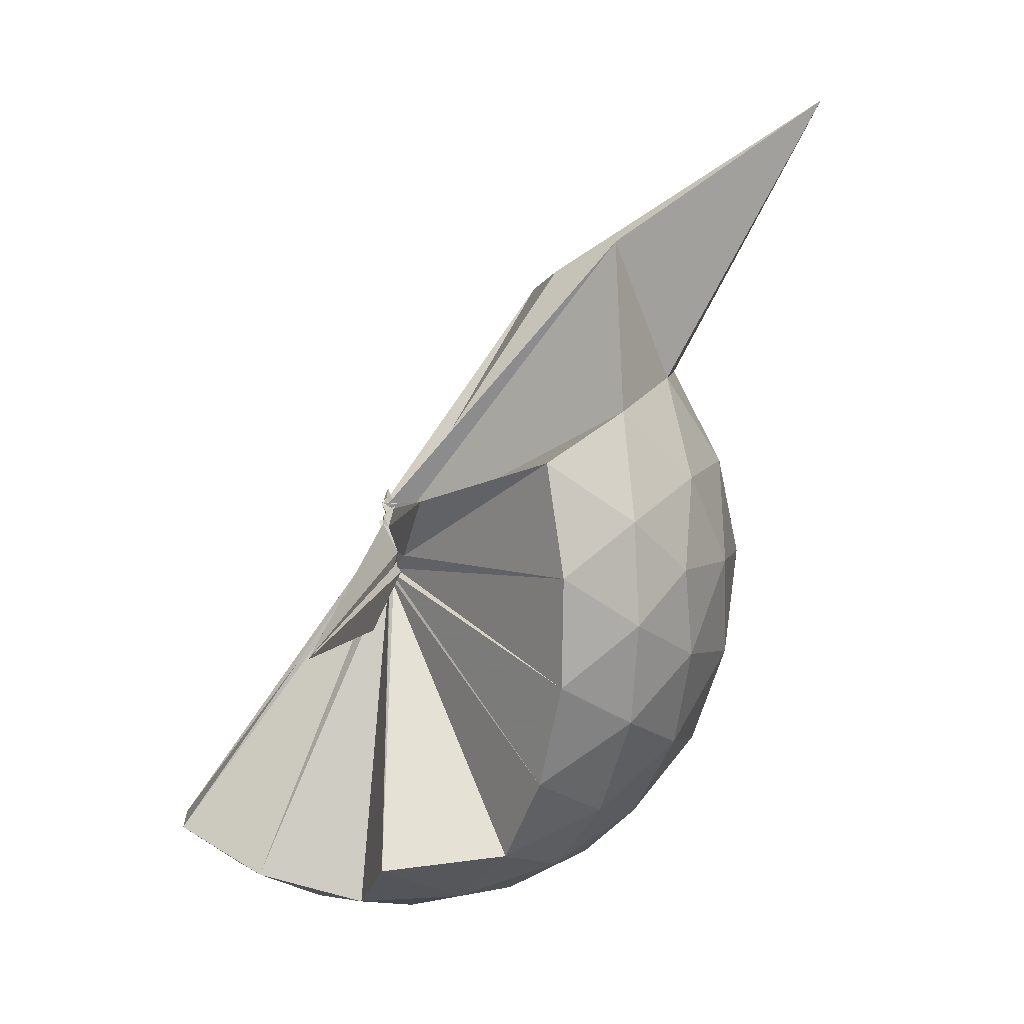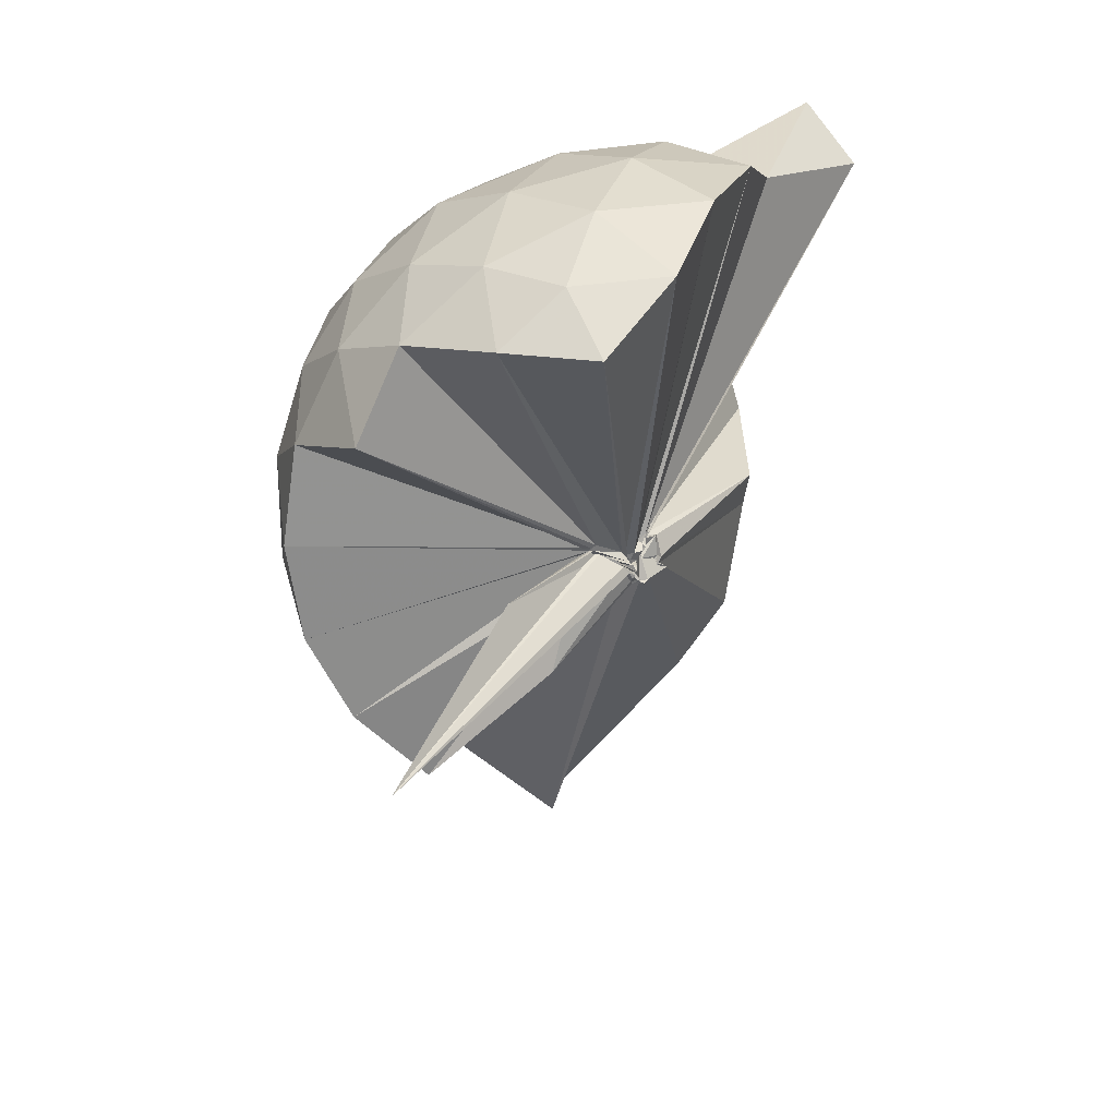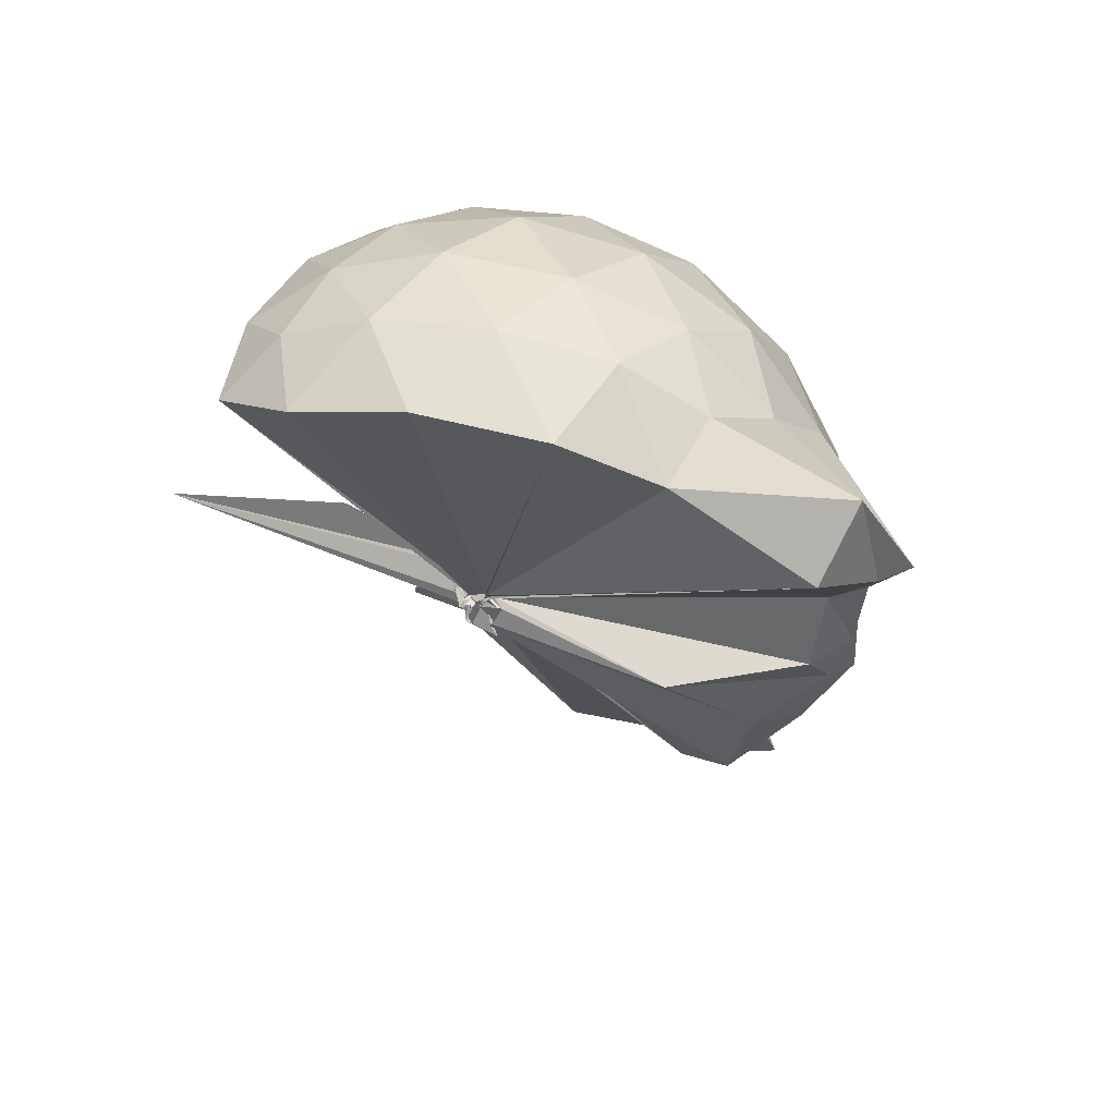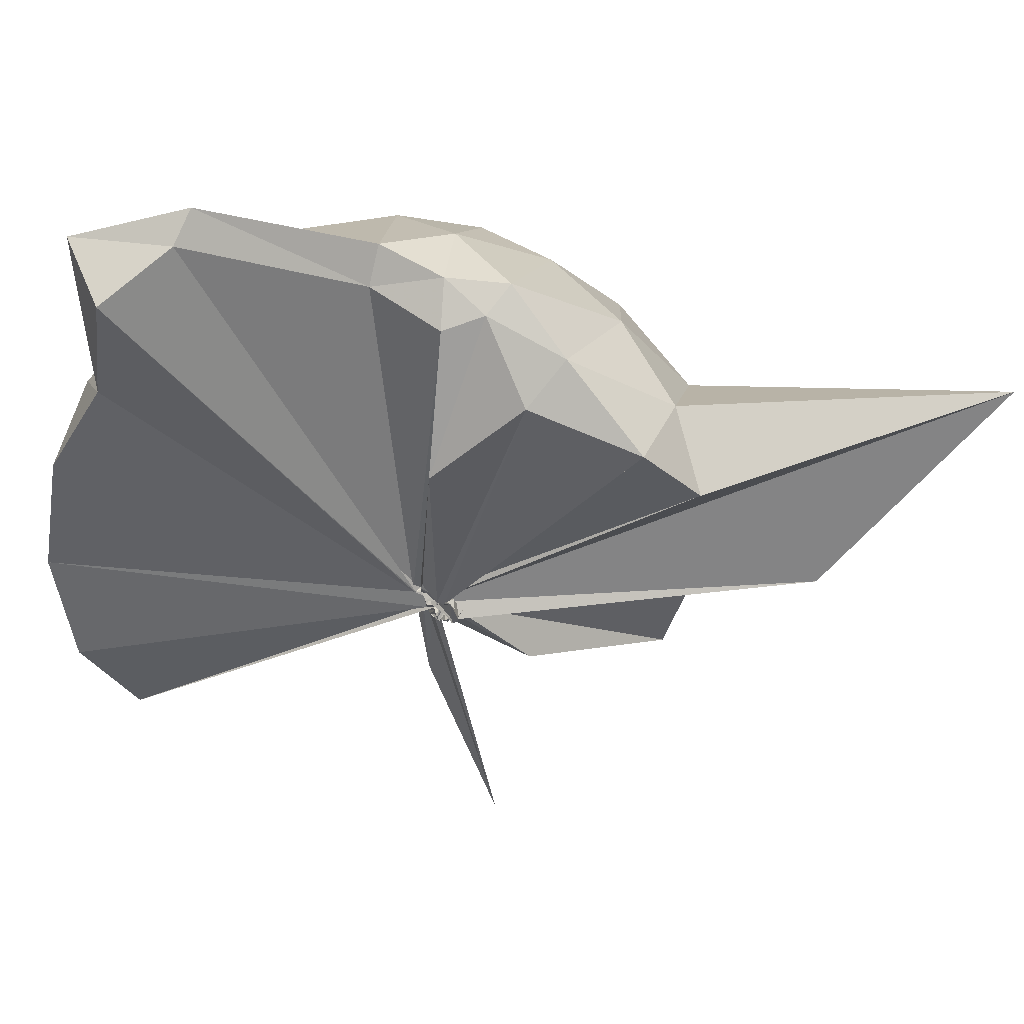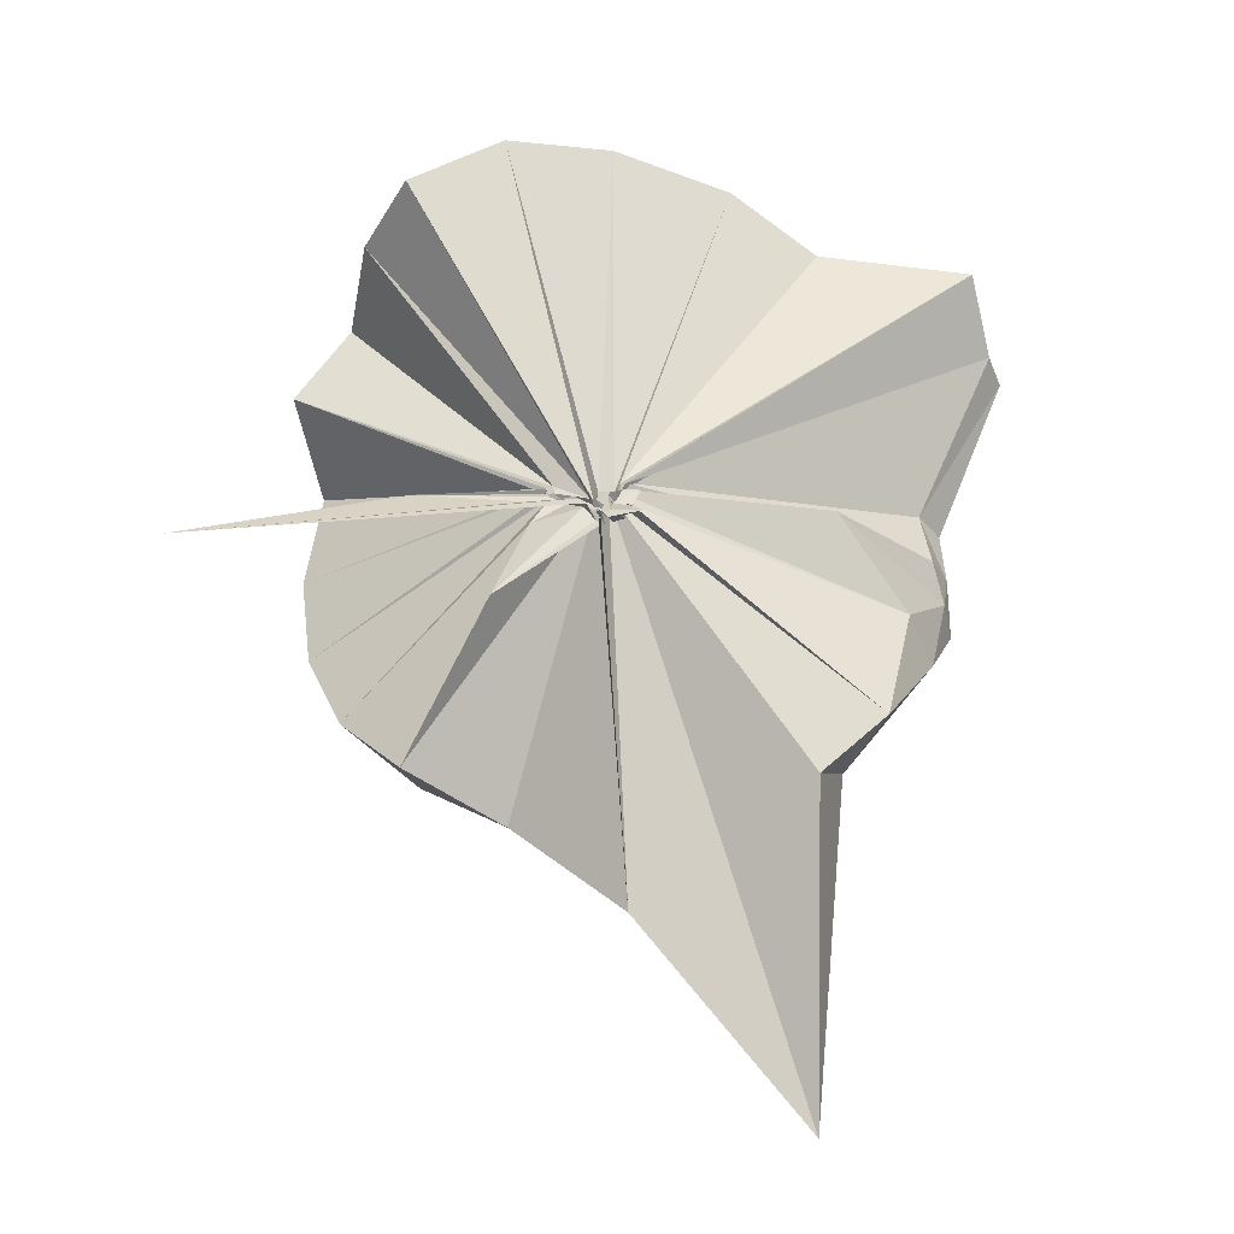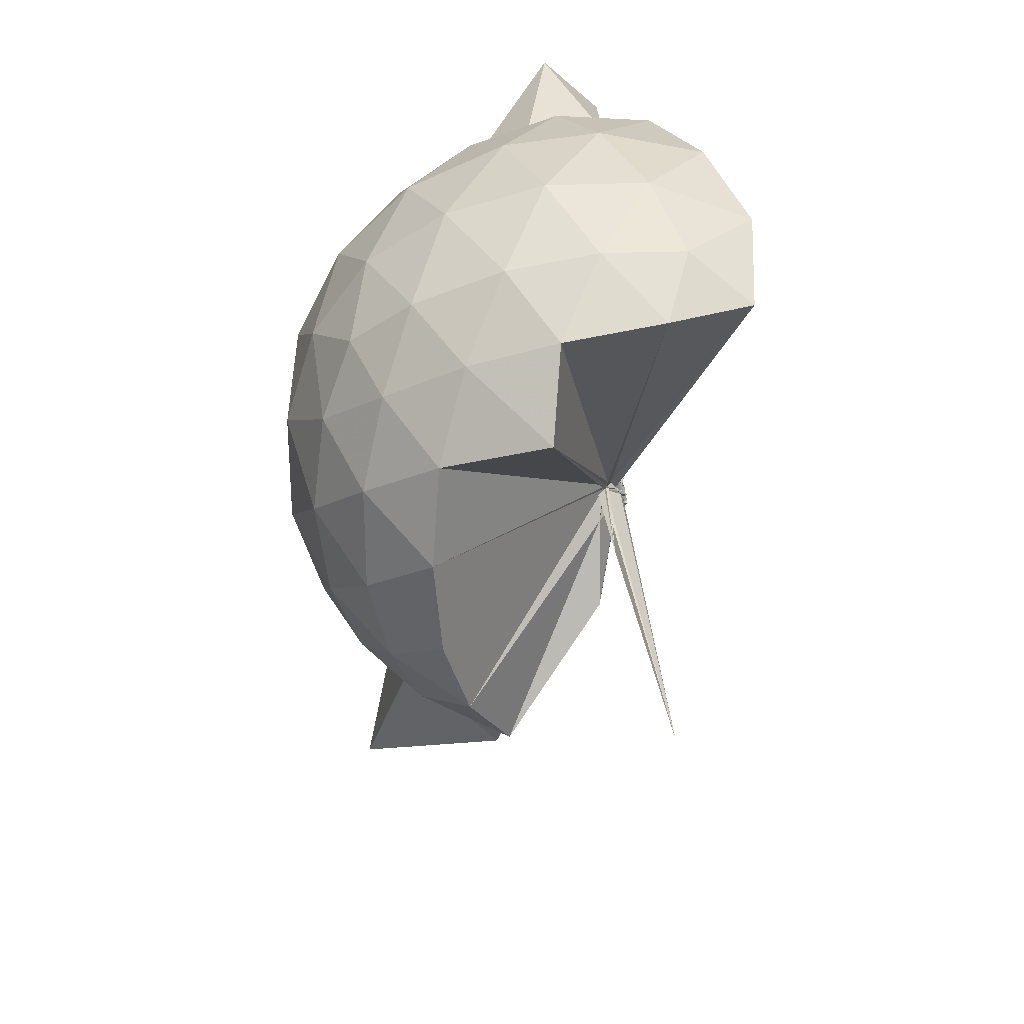
<metadata>
{"format":"obj","ext":"obj","renderer":"f3d","projection":"perspective","resolution":1024,"background":"white","views":[{"elev":-58.2,"azim":-14.9,"up":"+Z"},{"elev":25.2,"azim":-133.5,"up":"+Y"},{"elev":54.3,"azim":-47.9,"up":"+Y"},{"elev":67.0,"azim":-72.0,"up":"+Z"},{"elev":-38.4,"azim":-87.0,"up":"+Y"},{"elev":27.2,"azim":-175.2,"up":"+Y"}]}
</metadata>
<code>
v -0.01831 -0.3681 0.8968
v -0.02105 -0.3549 0.6927
v 0.8812 -0.2601 1.38
v 0.8126 -0.03713 1.443
v 0.675 0.204 1.464
v 0.4852 0.4142 1.438
v 0.2922 0.5485 1.377
v 0.04831 0.5511 1.444
v -0.03585 -0.3556 0.8876
v -0.0347 -0.3832 0.8769
v -0.01804 -0.4028 0.868
v -0.03453 -0.4204 0.8634
v -0.05036 -0.4269 0.8607
v -0.02436 -0.4273 0.8586
v -0.02745 -0.4695 0.8999
v -0.05103 -0.4805 0.8907
v -0.06115 -0.4722 0.9503
v -0.02171 -0.3985 0.8698
v 0.2866 -1.071 1.378
v 0.4878 -0.9368 1.445
v 0.6751 -0.7273 1.468
v 0.8132 -0.4847 1.437
v 0.9615 -0.1178 1.168
v 0.8675 0.1522 1.196
v 0.6822 0.4076 1.197
v 0.4515 0.58 1.167
v 0.1832 0.6827 1.165
v -0.1026 0.6632 1.205
v -0.02307 -0.3771 0.8709
v -0.05204 -0.3964 0.8615
v -0.0393 -0.4268 0.8527
v -0.03038 -0.4321 0.8542
v -0.01371 -0.4451 0.8472
v -0.04479 -0.4478 0.8448
v -0.02688 -0.4793 0.8692
v -0.06716 -0.4967 0.8558
v -0.07294 -0.4792 0.8627
v -0.04284 -0.3992 0.8569
v 0.863 -1.797 1.344
v 0.6824 -0.9347 1.191
v 0.8662 -0.6752 1.19
v 0.9605 -0.406 1.167
v 0.9678 0.04258 0.8832
v 0.8292 0.3174 0.8832
v 0.6102 0.5343 0.8833
v 0.3224 0.6732 0.8869
v 0.03879 0.7191 0.8871
v -0.2706 0.6704 0.8809
v -0.04866 -0.3942 0.8306
v -0.03684 -0.418 0.8257
v -0.03483 -0.4309 0.8257
v -0.06493 -0.4327 0.8262
v -0.03084 -0.4465 0.827
v -0.04962 -0.4485 0.8268
v -0.0746 -0.4795 0.8354
v -0.07709 -0.4834 0.8424
v -0.06451 -0.4775 0.8374
v 0.3482 -1.431 0.8867
v 0.6035 -1.069 0.8778
v 0.8264 -0.8472 0.8828
v 0.9668 -0.569 0.8816
v 1.016 -0.2632 0.8823
v 0.8691 0.1702 0.5979
v 0.7 0.4041 0.5961
v 0.4638 0.5669 0.5701
v 0.1764 0.6603 0.5708
v -0.1194 0.6676 0.5962
v -0.4155 0.567 0.5938
v -0.02602 -0.4025 0.817
v -0.01115 -0.4331 0.8147
v -0.05785 -0.4236 0.8164
v -0.07528 -0.4394 0.8159
v -0.04866 -0.4473 0.8204
v -0.05912 -0.4674 0.825
v -0.03081 -0.4982 0.849
v -0.03564 -0.4976 0.8336
v -0.02559 -0.3998 0.8262
v 0.4548 -1.096 0.5698
v 0.6988 -0.9314 0.5961
v 0.8687 -0.6986 0.5946
v 0.9528 -0.4231 0.5677
v 0.9533 -0.1051 0.5683
v 0.7222 0.2396 0.384
v 0.534 0.3817 0.3264
v 0.2686 0.4999 0.3017
v 0.004821 0.5525 0.3242
v -0.2375 0.5436 0.3834
v -0.4267 0.4103 0.3313
v -0.03811 -0.4123 0.8157
v -0.05631 -0.4241 0.813
v -0.01954 -0.4322 0.8103
v -0.04699 -0.4118 0.7752
v -0.06679 -0.4546 0.8182
v -0.06469 -0.4613 0.8084
v -0.0421 -0.4849 0.8243
v -0.005177 -0.6909 0.5532
v 0.2558 -1.037 0.3092
v 0.53 -0.9126 0.3252
v 0.719 -0.7691 0.3814
v 0.7993 -0.5458 0.3248
v 0.8337 -0.2652 0.3018
v 0.8005 0.01648 0.3265
v 0.7004 -0.2479 1.643
v 0.546 -0.09152 1.764
v 0.3943 0.3478 1.965
v 0.2684 0.6542 1.861
v 0.09197 0.4986 1.882
v -0.0213 -0.3749 0.8889
v -0.04714 -0.3923 0.8785
v -0.0249 -0.4085 0.8745
v -0.04122 -0.4261 0.8691
v -0.0395 -0.4535 0.9014
v -0.04912 -0.4702 0.9071
v -0.05777 -0.4525 0.9215
v 0.2649 -0.909 1.562
v 0.4079 -0.651 1.699
v 0.5391 -0.4578 1.767
v 0.5022 -0.2864 1.768
v 0.4485 -0.09596 1.702
v 0.2922 0.3619 1.93
v -0.03735 -0.359 0.8998
v -0.03166 -0.3742 0.8934
v -0.03526 -0.3755 0.9299
v -0.04455 -0.434 0.928
v -0.05957 -0.4326 0.9287
v 0.2663 -0.5856 1.637
v 0.4391 -0.4208 1.748
v 0.3736 -0.3192 1.721
v -0.03201 -0.3507 0.9009
v -0.02341 -0.3748 0.8939
v -0.02827 -0.3783 0.9412
v 0.07894 -0.3781 1.452
v 0.6031 0.1552 0.19
v 0.3608 0.2843 0.1263
v 0.09813 0.3672 0.1176
v -0.1908 0.4063 0.1897
v -0.02186 -0.3929 0.8077
v -0.04432 -0.4159 0.8109
v -0.04225 -0.4002 0.7678
v -0.05502 -0.4192 0.7812
v -0.0625 -0.4431 0.7999
v -0.04501 -0.4408 0.7929
v 0.00421 -0.4485 0.6492
v 0.3585 -0.8173 0.1262
v 0.6026 -0.6847 0.189
v 0.656 -0.4187 0.1261
v 0.6572 -0.1123 0.1262
v 0.4261 0.024 0.0175
v 0.1066 0.123 -0.02992
v -0.01622 -0.3434 0.7118
v -0.01346 -0.3629 0.7119
v -0.009303 -0.3797 0.73
v -0.2542 -0.6611 -0.2415
v -0.004944 -0.3943 0.7455
v -0.002896 -0.3653 0.7041
v 0.423 -0.5568 0.01598
v 0.4428 -0.2659 -0.02322
v -0.01439 -0.3458 0.6911
v -0.005332 -0.3573 0.6901
v 0.01237 -0.3731 0.6814
v -0.05525 -0.3876 0.3415
v -0.01209 -0.3556 0.6945
f 3 23 4
f 4 23 24
f 4 24 5
f 5 24 25
f 5 25 6
f 6 25 26
f 6 26 7
f 7 26 27
f 7 27 8
f 8 27 28
f 8 28 9
f 9 28 29
f 9 29 10
f 10 29 30
f 10 30 11
f 11 30 31
f 11 31 12
f 12 31 32
f 12 32 13
f 13 32 33
f 13 33 14
f 14 33 34
f 14 34 15
f 15 34 35
f 15 35 16
f 16 35 36
f 16 36 17
f 17 36 37
f 17 37 18
f 18 37 38
f 18 38 19
f 19 38 39
f 19 39 20
f 20 39 40
f 20 40 21
f 21 40 41
f 21 41 22
f 22 41 42
f 22 42 3
f 3 42 23
f 23 43 24
f 24 43 44
f 24 44 25
f 25 44 45
f 25 45 26
f 26 45 46
f 26 46 27
f 27 46 47
f 27 47 28
f 28 47 48
f 28 48 29
f 29 48 49
f 29 49 30
f 30 49 50
f 30 50 31
f 31 50 51
f 31 51 32
f 32 51 52
f 32 52 33
f 33 52 53
f 33 53 34
f 34 53 54
f 34 54 35
f 35 54 55
f 35 55 36
f 36 55 56
f 36 56 37
f 37 56 57
f 37 57 38
f 38 57 58
f 38 58 39
f 39 58 59
f 39 59 40
f 40 59 60
f 40 60 41
f 41 60 61
f 41 61 42
f 42 61 62
f 42 62 23
f 23 62 43
f 43 63 44
f 44 63 64
f 44 64 45
f 45 64 65
f 45 65 46
f 46 65 66
f 46 66 47
f 47 66 67
f 47 67 48
f 48 67 68
f 48 68 49
f 49 68 69
f 49 69 50
f 50 69 70
f 50 70 51
f 51 70 71
f 51 71 52
f 52 71 72
f 52 72 53
f 53 72 73
f 53 73 54
f 54 73 74
f 54 74 55
f 55 74 75
f 55 75 56
f 56 75 76
f 56 76 57
f 57 76 77
f 57 77 58
f 58 77 78
f 58 78 59
f 59 78 79
f 59 79 60
f 60 79 80
f 60 80 61
f 61 80 81
f 61 81 62
f 62 81 82
f 62 82 43
f 43 82 63
f 63 83 64
f 64 83 84
f 64 84 65
f 65 84 85
f 65 85 66
f 66 85 86
f 66 86 67
f 67 86 87
f 67 87 68
f 68 87 88
f 68 88 69
f 69 88 89
f 69 89 70
f 70 89 90
f 70 90 71
f 71 90 91
f 71 91 72
f 72 91 92
f 72 92 73
f 73 92 93
f 73 93 74
f 74 93 94
f 74 94 75
f 75 94 95
f 75 95 76
f 76 95 96
f 76 96 77
f 77 96 97
f 77 97 78
f 78 97 98
f 78 98 79
f 79 98 99
f 79 99 80
f 80 99 100
f 80 100 81
f 81 100 101
f 81 101 82
f 82 101 102
f 82 102 63
f 63 102 83
f 103 104 118
f 104 119 118
f 104 105 119
f 105 120 119
f 105 106 120
f 106 107 120
f 107 121 120
f 107 108 121
f 108 122 121
f 108 109 122
f 109 110 122
f 110 123 122
f 110 111 123
f 111 124 123
f 111 112 124
f 112 113 124
f 113 125 124
f 113 114 125
f 114 126 125
f 114 115 126
f 115 116 126
f 116 127 126
f 116 117 127
f 117 118 127
f 117 103 118
f 118 119 128
f 119 129 128
f 119 120 129
f 120 121 129
f 121 130 129
f 121 122 130
f 122 123 130
f 123 131 130
f 123 124 131
f 124 125 131
f 125 132 131
f 125 126 132
f 126 127 132
f 127 128 132
f 127 118 128
f 133 148 134
f 134 148 149
f 134 149 135
f 135 149 150
f 135 150 136
f 136 150 137
f 137 150 151
f 137 151 138
f 138 151 152
f 138 152 139
f 139 152 140
f 140 152 153
f 140 153 141
f 141 153 154
f 141 154 142
f 142 154 143
f 143 154 155
f 143 155 144
f 144 155 156
f 144 156 145
f 145 156 146
f 146 156 157
f 146 157 147
f 147 157 148
f 147 148 133
f 148 158 149
f 149 158 159
f 149 159 150
f 150 159 151
f 151 159 160
f 151 160 152
f 152 160 153
f 153 160 161
f 153 161 154
f 154 161 155
f 155 161 162
f 155 162 156
f 156 162 157
f 157 162 158
f 157 158 148
f 3 4 103
f 103 4 104
f 4 5 104
f 104 5 105
f 5 6 105
f 105 6 106
f 6 7 106
f 7 8 106
f 106 8 107
f 8 9 107
f 107 9 108
f 9 10 108
f 108 10 109
f 10 11 109
f 11 12 109
f 109 12 110
f 12 13 110
f 110 13 111
f 13 14 111
f 111 14 112
f 14 15 112
f 15 16 112
f 112 16 113
f 16 17 113
f 113 17 114
f 17 18 114
f 114 18 115
f 18 19 115
f 19 20 115
f 115 20 116
f 20 21 116
f 116 21 117
f 21 22 117
f 117 22 103
f 22 3 103
f 83 133 84
f 84 133 134
f 84 134 85
f 85 134 135
f 85 135 86
f 86 135 136
f 86 136 87
f 87 136 88
f 88 136 137
f 88 137 89
f 89 137 138
f 89 138 90
f 90 138 139
f 90 139 91
f 91 139 92
f 92 139 140
f 92 140 93
f 93 140 141
f 93 141 94
f 94 141 142
f 94 142 95
f 95 142 96
f 96 142 143
f 96 143 97
f 97 143 144
f 97 144 98
f 98 144 145
f 98 145 99
f 99 145 100
f 100 145 146
f 100 146 101
f 101 146 147
f 101 147 102
f 102 147 133
f 102 133 83
f 128 129 1
f 129 130 1
f 130 131 1
f 131 132 1
f 132 128 1
f 159 158 2
f 160 159 2
f 161 160 2
f 162 161 2
f 158 162 2

</code>
